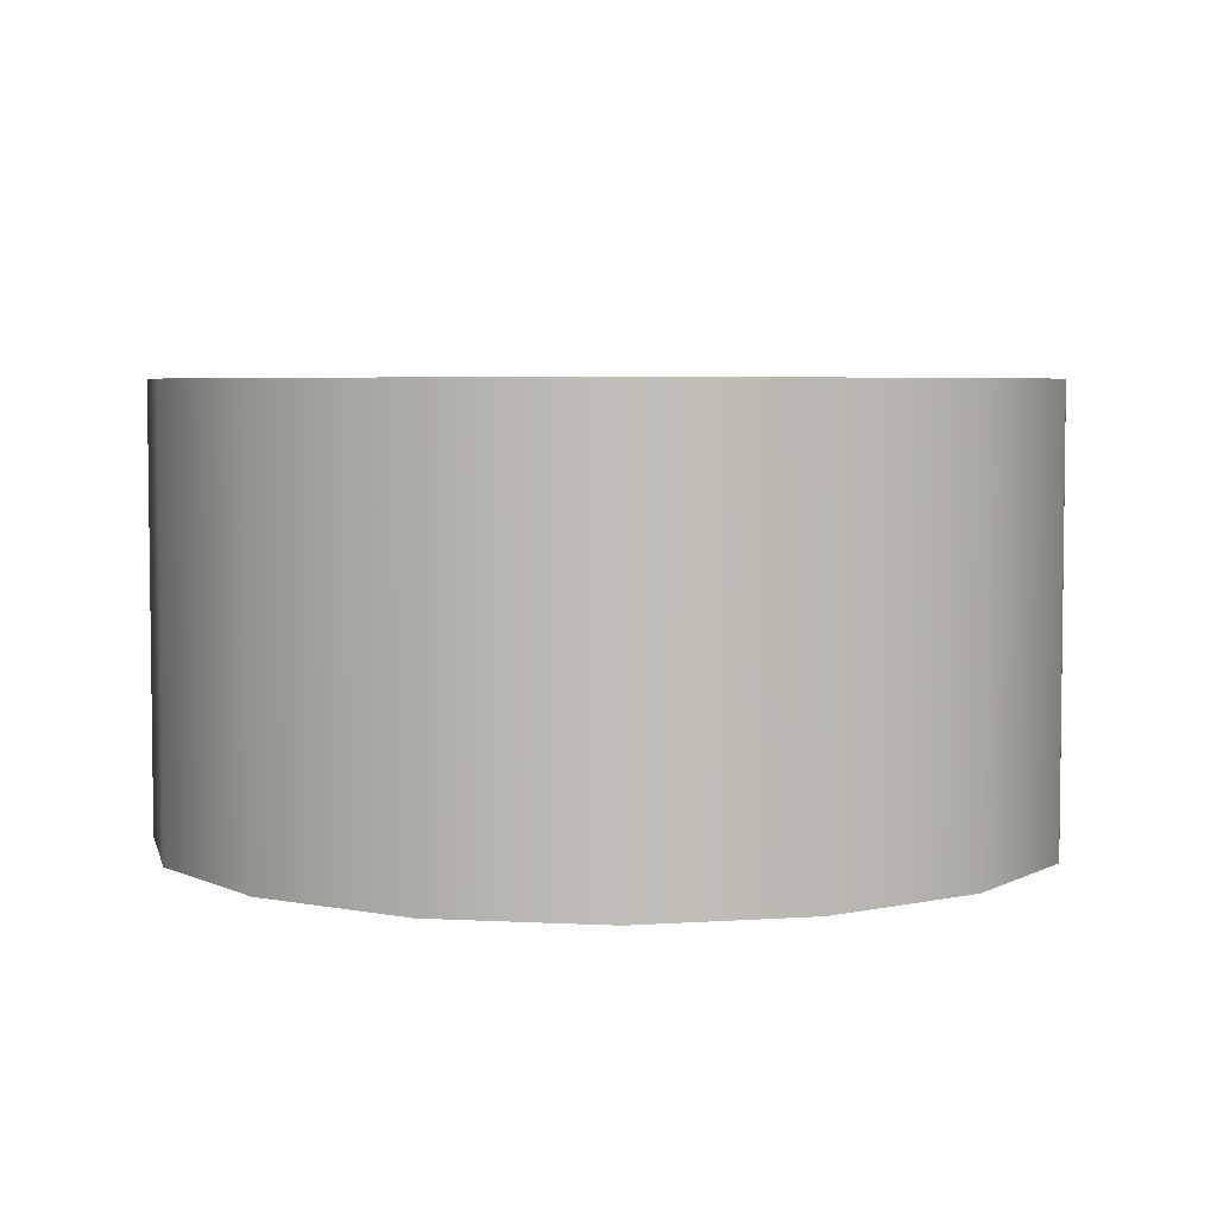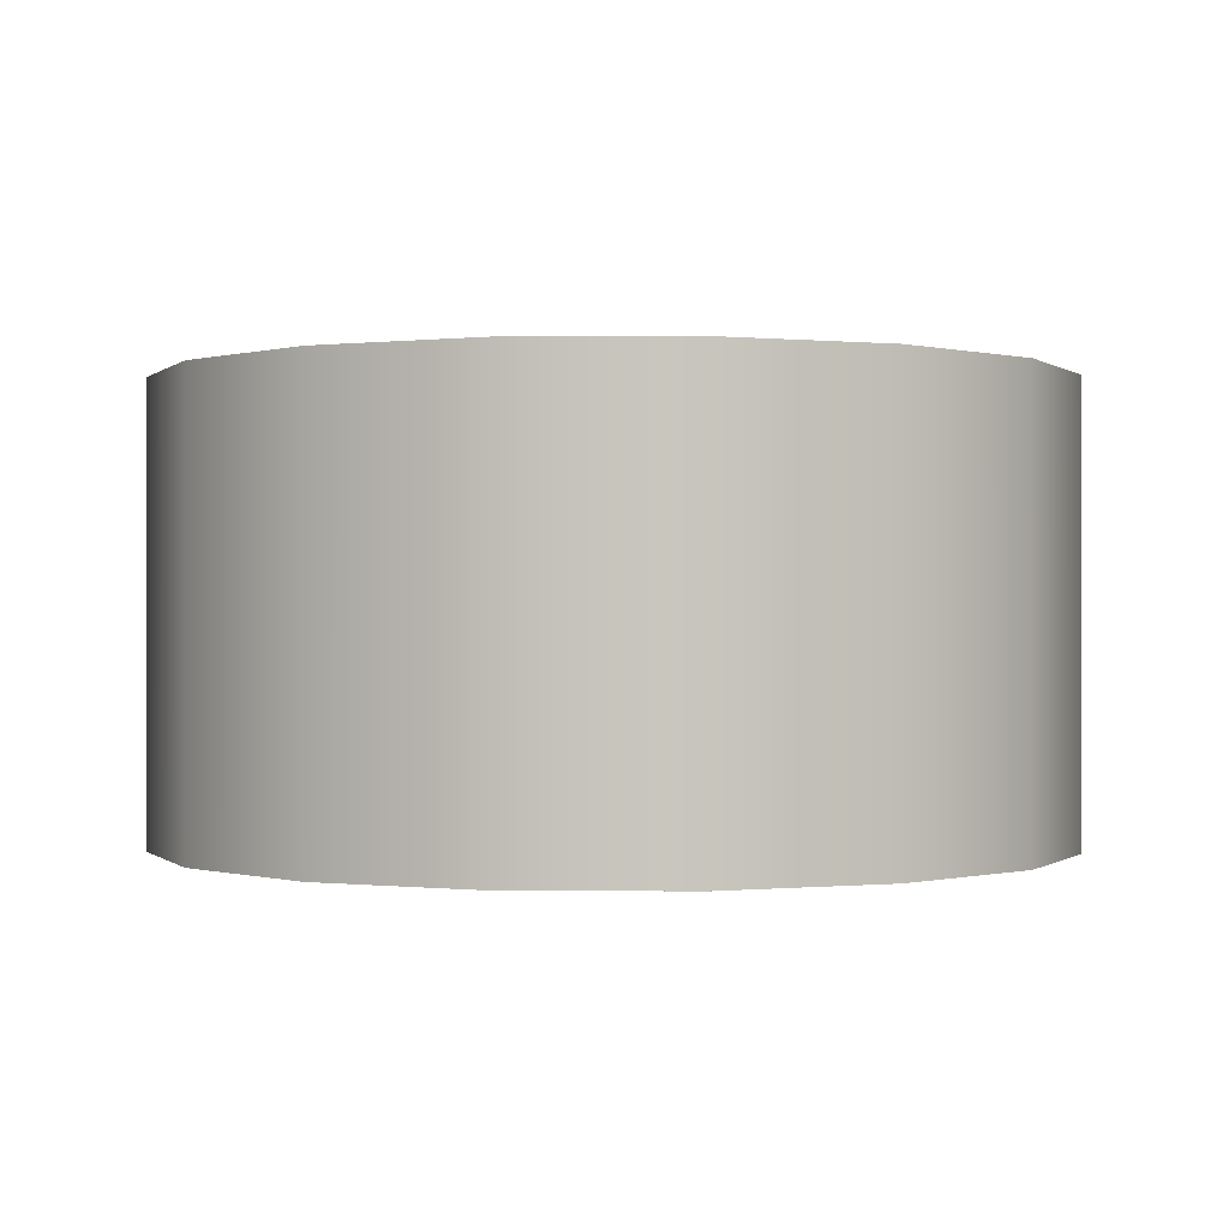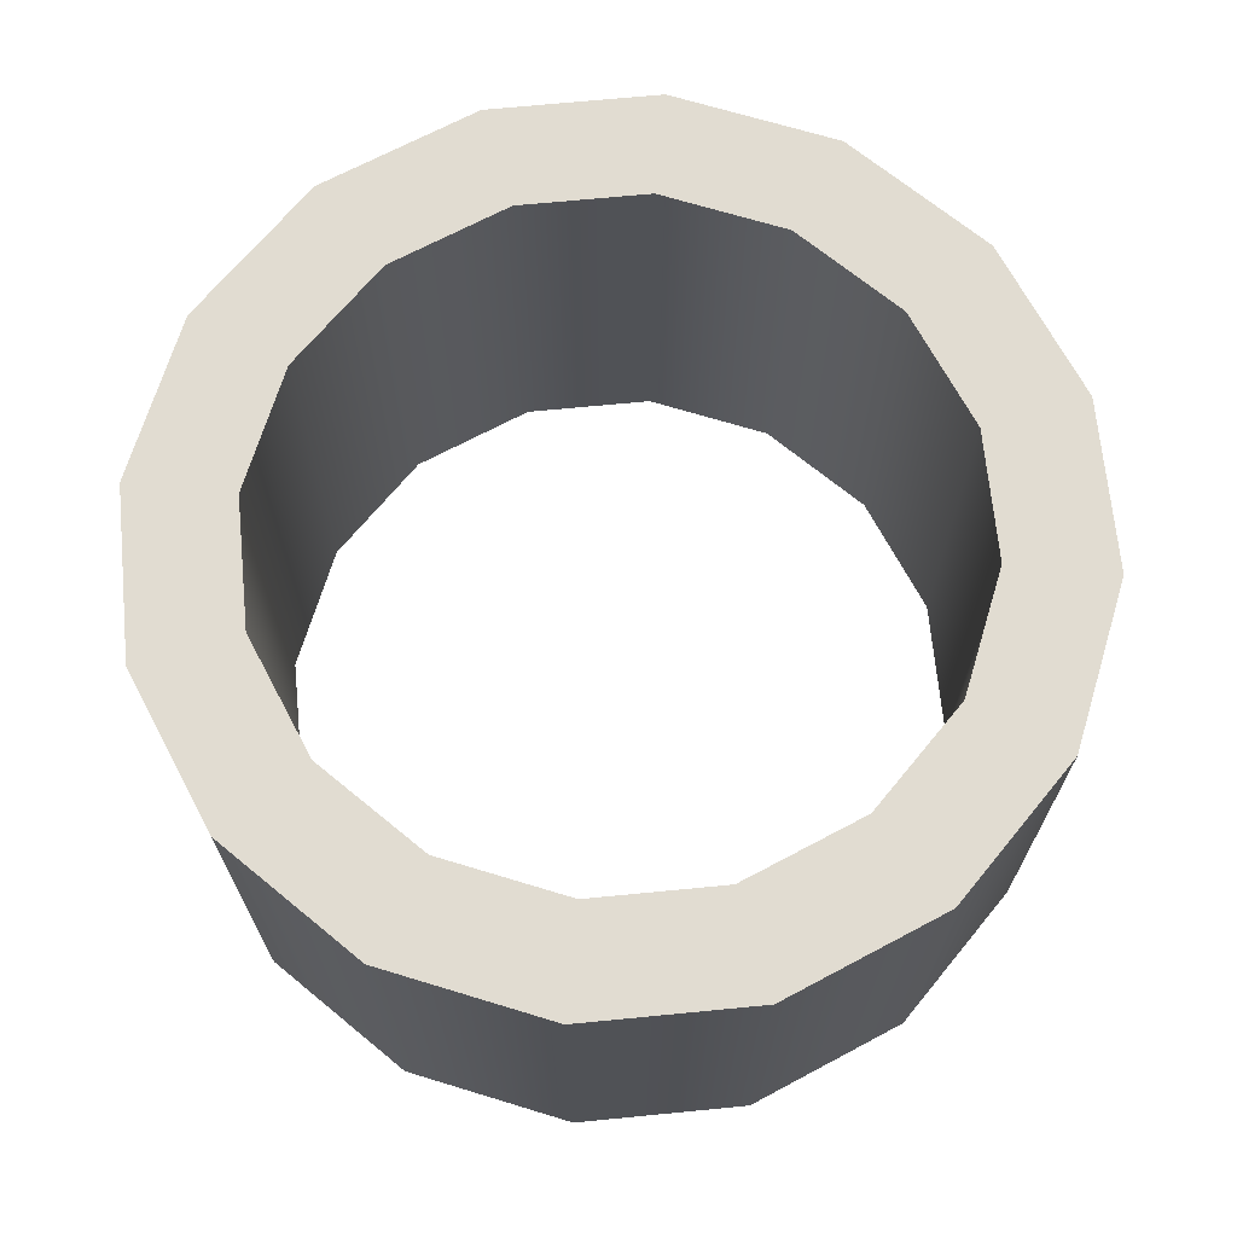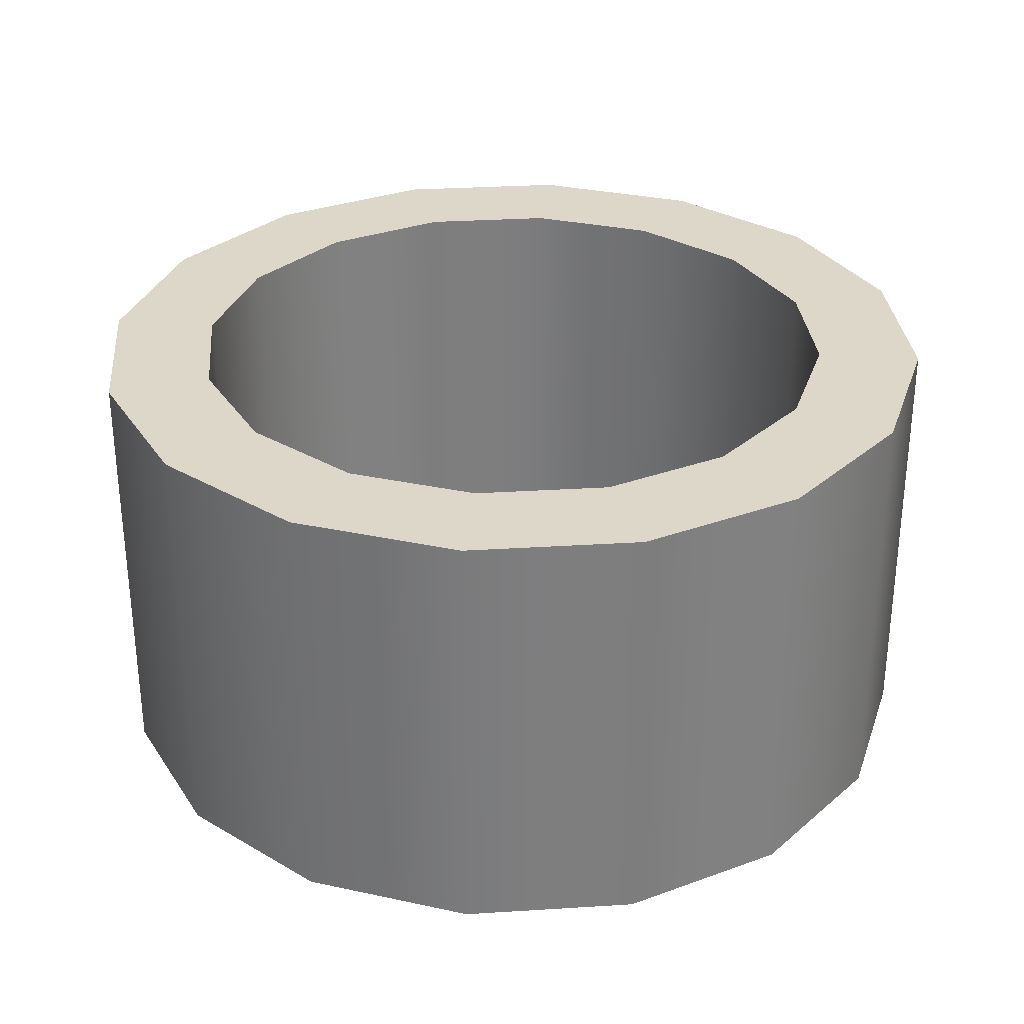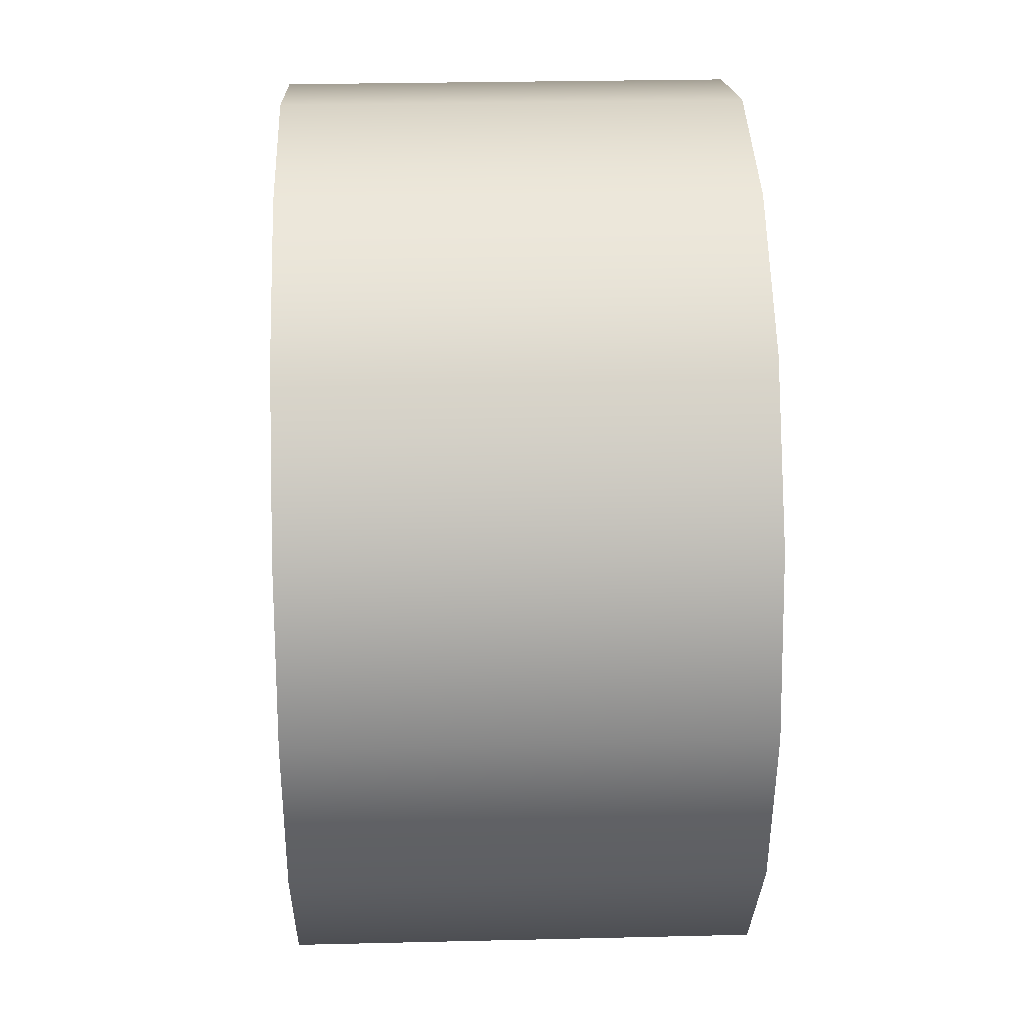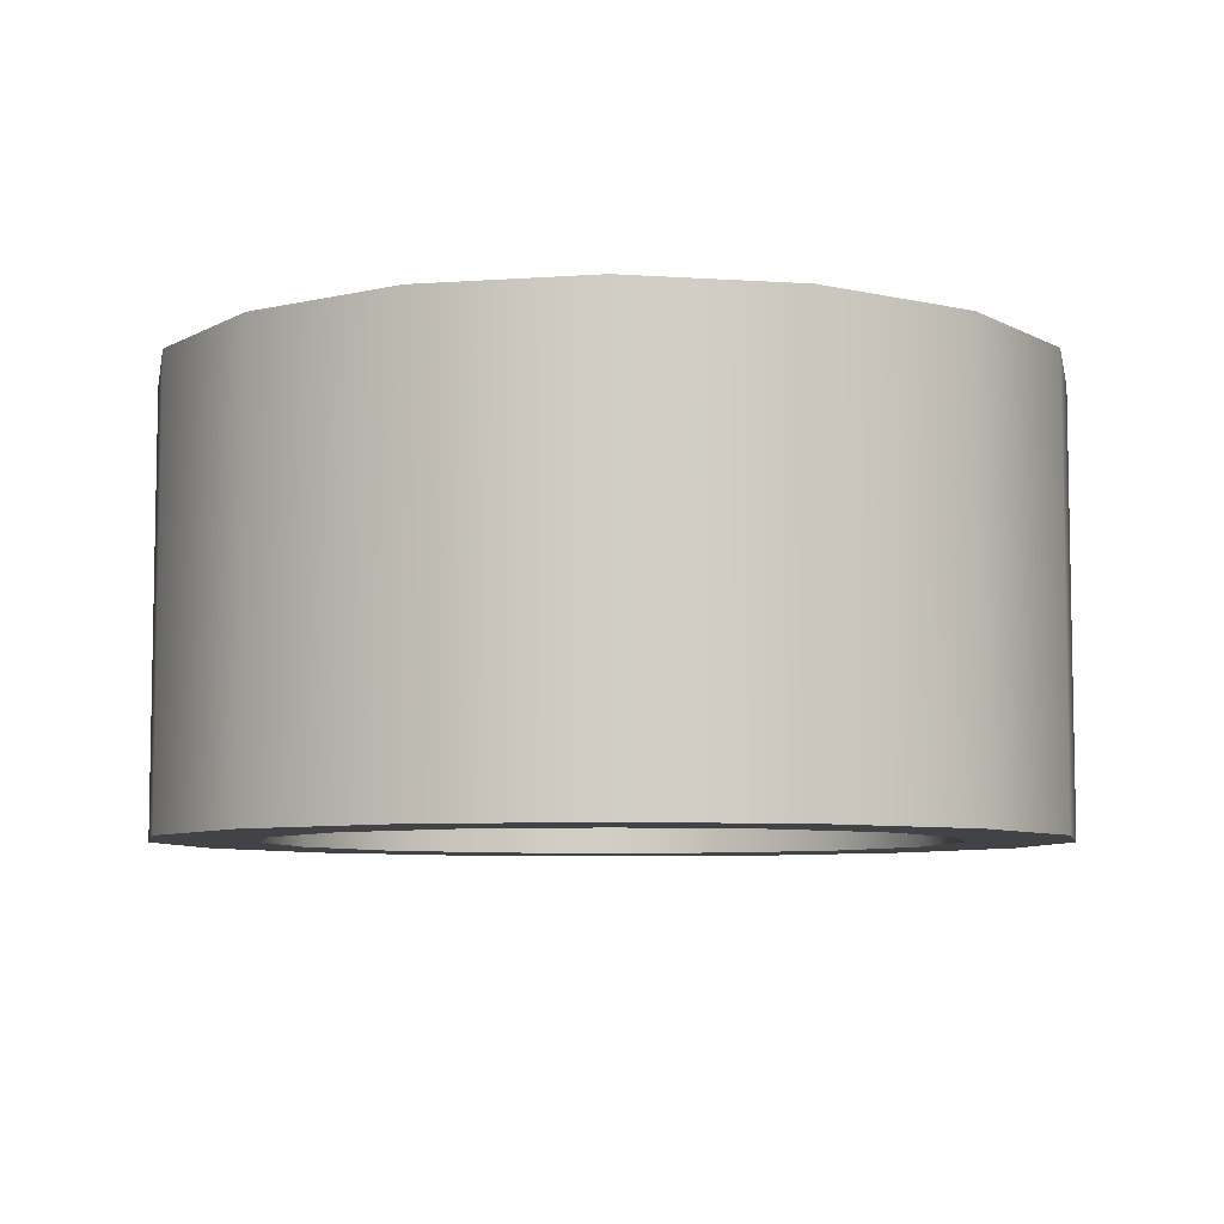
<metadata>
{"format":"obj","ext":"obj","renderer":"f3d","projection":"perspective","resolution":1024,"background":"white","views":[{"elev":4.7,"azim":-23.9,"up":"+Y"},{"elev":-0.1,"azim":-9.7,"up":"+Y"},{"elev":69.1,"azim":50.7,"up":"+Y"},{"elev":30.9,"azim":-38.9,"up":"+Y"},{"elev":27.6,"azim":87.9,"up":"+Z"},{"elev":-7.0,"azim":-89.7,"up":"+Y"}]}
</metadata>
<code>
g Pipe
v 1.848 -1 -0.7654
v 2 -1 0
v 2 1 0
v 1.848 1 -0.7654
v 1.414 -1 -1.414
v 1.414 1 -1.414
v 0.7654 -1 -1.848
v 0.7654 1 -1.848
v 1.848 1 0.7654
v 1.848 -1 0.7654
v 1.414 1 1.414
v 1.414 -1 1.414
v 0.7654 1 1.848
v 0.7654 -1 1.848
v 0 -1 -2
v 0.7654 -1 -1.848
v 0.7654 1 -1.848
v 0 1 -2
v -0.7654 1 -1.848
v -0.7654 -1 -1.848
v 0 -1 -2
v 0 1 -2
v -1.414 1 -1.414
v -1.414 -1 -1.414
v -1.848 1 -0.7654
v -1.848 -1 -0.7654
v -2 1 0
v -2 -1 0
v -1.848 1 0.7654
v -1.848 -1 0.7654
v -1.414 1 1.414
v -1.414 -1 1.414
v -0.7654 1 1.848
v -0.7654 -1 1.848
v 0 1 2
v 0 -1 2
v 0.7654 -1 1.848
v 0 -1 2
v 0 1 2
v 0.7654 1 1.848
v 0.7654 -1 -1.848
v 0 -1 -2
v -0.7654 -1 -1.848
v 1.414 -1 -1.414
v 1.11e-16 -1 -1.52
v 0.5817 -1 -1.404
v 1.075 -1 -1.075
v 1.848 -1 -0.7654
v 0.5817 -1 -1.404
v 1.848 -1 -0.7654
v 1.414 -1 -1.414
v 1.075 -1 -1.075
v 1.404 -1 -0.5817
v 2 -1 0
v 1.52 -1 1.11e-15
v 1.848 -1 0.7654
v 1.404 -1 0.5817
v 1.075 -1 1.075
v 1.414 -1 1.414
v 0.5817 -1 1.404
v 6.661e-16 -1 1.52
v 0.7654 -1 1.848
v 1.11e-16 -1 -1.52
v -0.7654 -1 -1.848
v -1.414 -1 -1.414
v -0.5817 -1 -1.404
v -1.848 -1 -0.7654
v -1.404 -1 -0.5817
v -1.075 -1 -1.075
v -2 -1 0
v -1.52 -1 0
v -1.404 -1 0.5817
v -1.848 -1 0.7654
v -1.075 -1 1.075
v -1.414 -1 1.414
v -0.5817 -1 1.404
v -1.848 -1 -0.7654
v -1.075 -1 -1.075
v -0.5817 -1 -1.404
v -1.414 -1 1.414
v 6.661e-16 -1 1.52
v -0.5817 -1 1.404
v -0.7654 -1 1.848
v 0.7654 -1 1.848
v 0 -1 2
v -0.7654 1 -1.848
v 0 1 -2
v 0.7654 1 -1.848
v -1.414 1 -1.414
v 6.661e-16 1 -1.52
v -0.5817 1 -1.404
v -1.848 1 -0.7654
v 1.414 1 -1.414
v 0.5817 1 -1.404
v 1.848 1 -0.7654
v -1.075 1 -1.075
v -1.404 1 -0.5817
v -2 1 0
v -1.52 1 0
v -1.848 1 0.7654
v -1.404 1 0.5817
v -1.075 1 1.075
v -1.414 1 1.414
v -0.5817 1 1.404
v 1.11e-16 1 1.52
v -0.7654 1 1.848
v 0.7654 1 1.848
v 1.414 1 1.414
v 0.5817 1 1.404
v 1.075 1 1.075
v 1.848 1 0.7654
v 1.404 1 0.5817
v 2 1 0
v 1.52 1 -1.11e-15
v 1.404 1 -0.5817
v 0 1 2
v 1.075 1 -1.075
v -0.5817 1 -1.404
v -1.075 1 -1.075
v -1.848 1 -0.7654
v 1.848 1 -0.7654
v 1.075 1 -1.075
v 0.5817 1 -1.404
v 1.52 1 0
v 1.52 -1 0
v 1.404 -1 -0.5817
v 1.404 1 -0.5817
v 1.075 -1 -1.075
v 1.075 1 -1.075
v 0.5817 -1 -1.404
v 0.5817 1 -1.404
v 1.404 1 0.5817
v 1.404 -1 0.5817
v 1.075 1 1.075
v 1.075 -1 1.075
v 0.5817 1 1.404
v 0.5817 -1 1.404
v 0.5817 1 -1.404
v 0.5817 -1 -1.404
v 0 -1 -1.52
v 0 1 -1.52
v 0 1 -1.52
v 0 -1 -1.52
v -0.5817 -1 -1.404
v -0.5817 1 -1.404
v -1.075 -1 -1.075
v -1.075 1 -1.075
v -1.404 -1 -0.5817
v -1.404 1 -0.5817
v -1.52 -1 0
v -1.52 1 0
v -1.404 -1 0.5817
v -1.404 1 0.5817
v -1.075 -1 1.075
v -1.075 1 1.075
v -0.5817 -1 1.404
v -0.5817 1 1.404
v 0 -1 1.52
v 0 1 1.52
v 0 1 1.52
v 0 -1 1.52
v 0.5817 -1 1.404
v 0.5817 1 1.404
f 3 2 1
f 4 3 1
f 4 1 5
f 6 4 5
f 6 5 7
f 8 6 7
f 3 9 2
f 9 10 2
f 9 11 10
f 11 12 10
f 11 13 12
f 13 14 12
f 17 16 15
f 18 17 15
f 21 20 19
f 22 21 19
f 19 20 23
f 20 24 23
f 23 24 25
f 24 26 25
f 25 26 27
f 26 28 27
f 27 28 29
f 28 30 29
f 29 30 31
f 30 32 31
f 31 32 33
f 32 34 33
f 33 34 35
f 34 36 35
f 39 38 37
f 40 39 37
f 43 42 41
f 41 44 43
f 44 45 43
f 44 46 45
f 48 47 46
f 51 50 49
f 50 53 52
f 53 50 54
f 54 55 53
f 54 56 55
f 56 57 55
f 56 58 57
f 56 59 58
f 59 60 58
f 59 61 60
f 59 62 61
f 65 64 63
f 63 66 65
f 66 67 65
f 69 68 67
f 68 70 67
f 68 71 70
f 71 72 70
f 72 73 70
f 72 74 73
f 74 75 73
f 74 76 75
f 79 78 77
f 82 81 80
f 81 83 80
f 81 84 83
f 84 85 83
f 88 87 86
f 86 89 88
f 89 90 88
f 89 91 90
f 89 92 91
f 93 88 90
f 90 94 93
f 94 95 93
f 92 97 96
f 92 98 97
f 98 99 97
f 98 100 99
f 100 101 99
f 100 102 101
f 100 103 102
f 103 104 102
f 103 105 104
f 103 106 105
f 105 106 107
f 105 107 108
f 109 105 108
f 110 109 108
f 110 108 111
f 112 110 111
f 112 111 113
f 114 112 113
f 115 114 113
f 113 95 115
f 106 116 107
f 117 115 95
f 120 119 118
f 123 122 121
f 126 125 124
f 127 126 124
f 128 126 127
f 129 128 127
f 130 128 129
f 131 130 129
f 124 125 132
f 125 133 132
f 132 133 134
f 133 135 134
f 134 135 136
f 135 137 136
f 140 139 138
f 141 140 138
f 144 143 142
f 145 144 142
f 146 144 145
f 147 146 145
f 148 146 147
f 149 148 147
f 150 148 149
f 151 150 149
f 152 150 151
f 153 152 151
f 154 152 153
f 155 154 153
f 156 154 155
f 157 156 155
f 158 156 157
f 159 158 157
f 162 161 160
f 163 162 160

</code>
